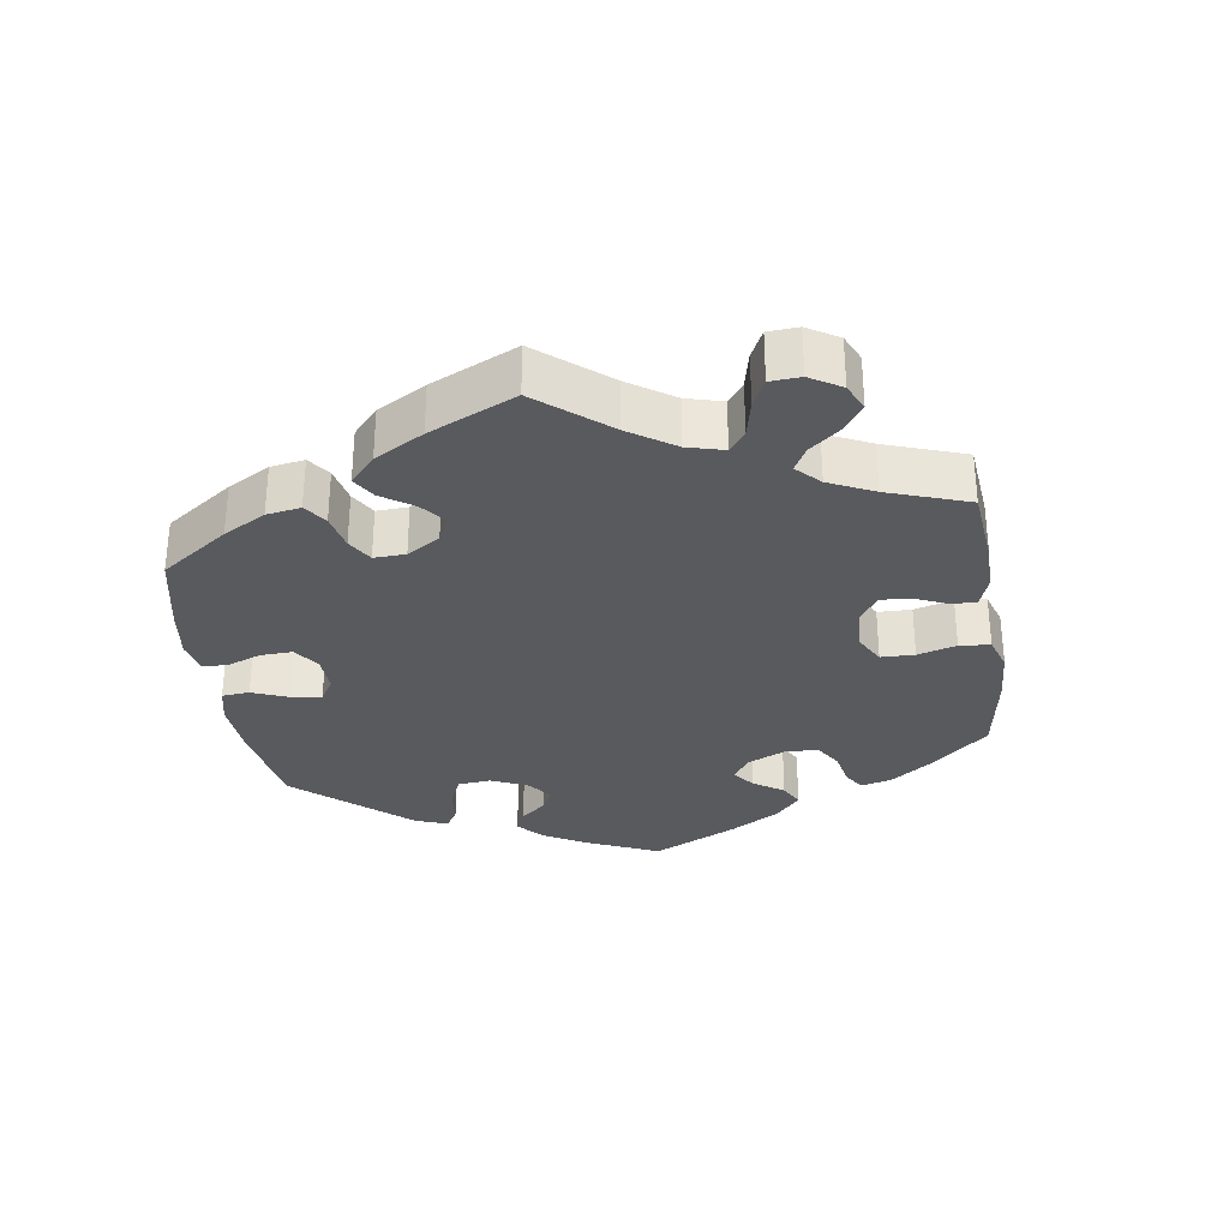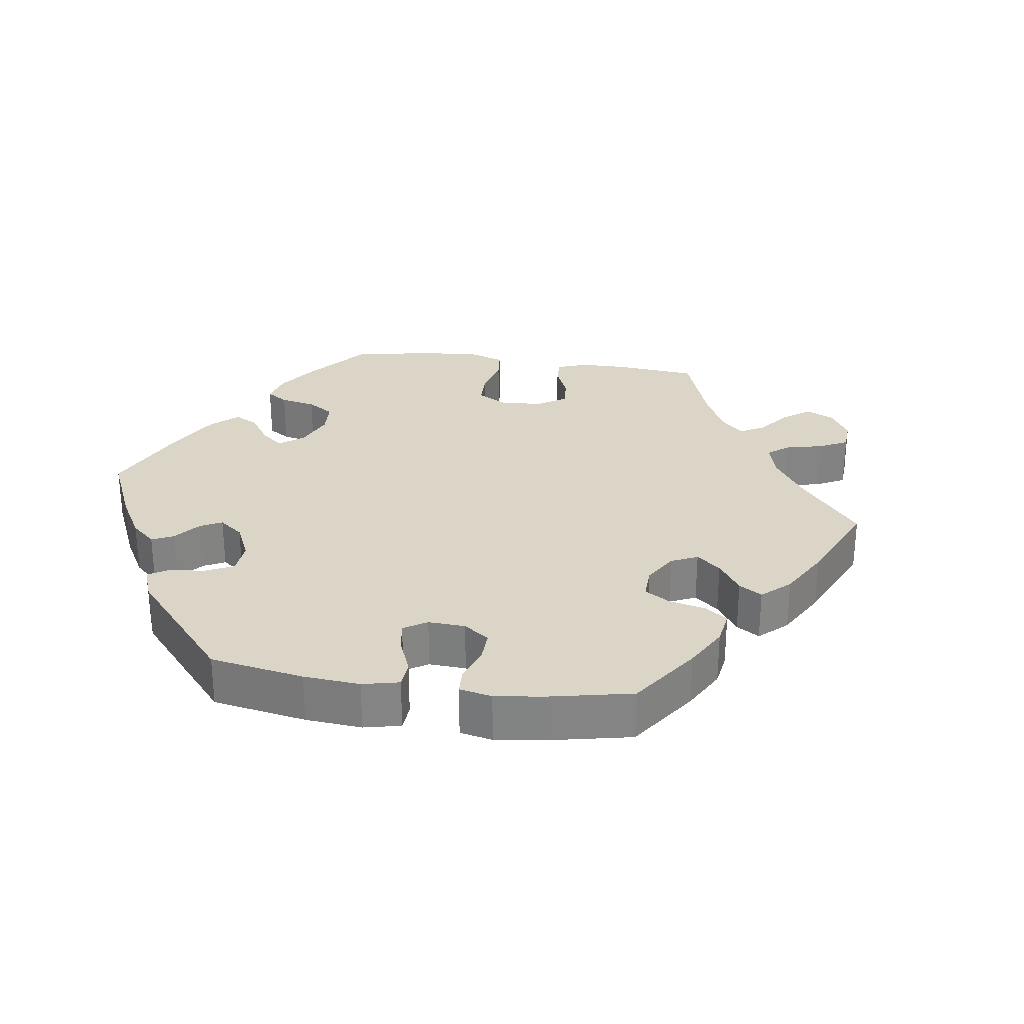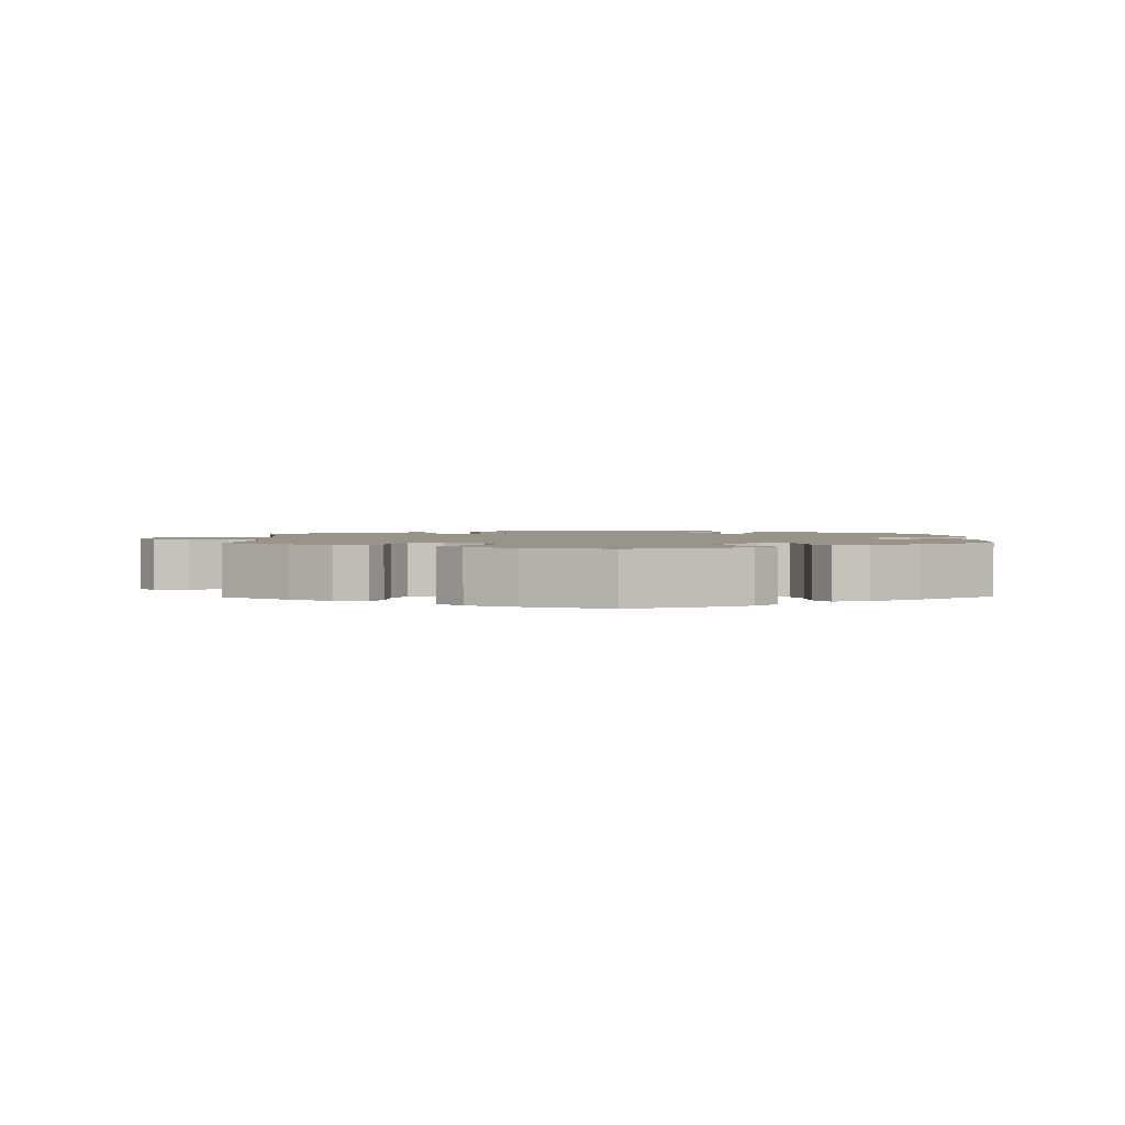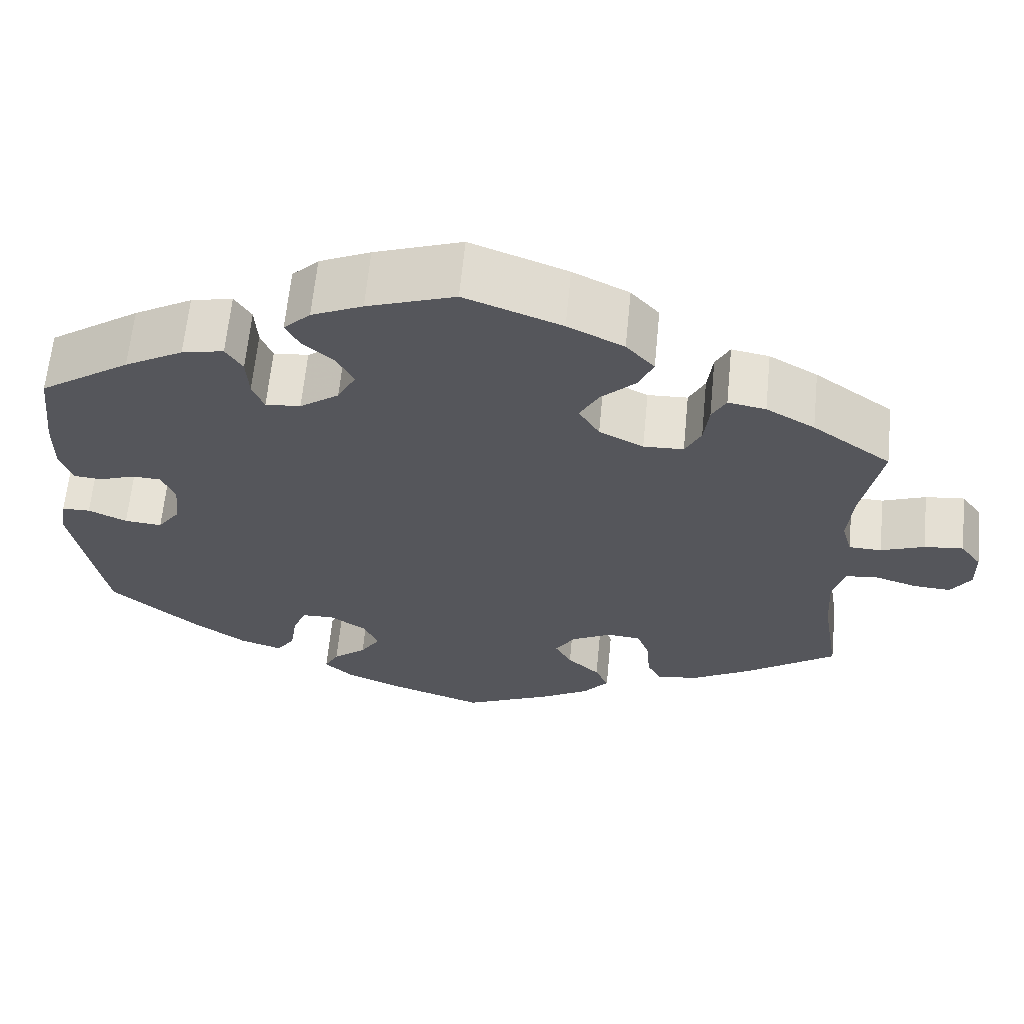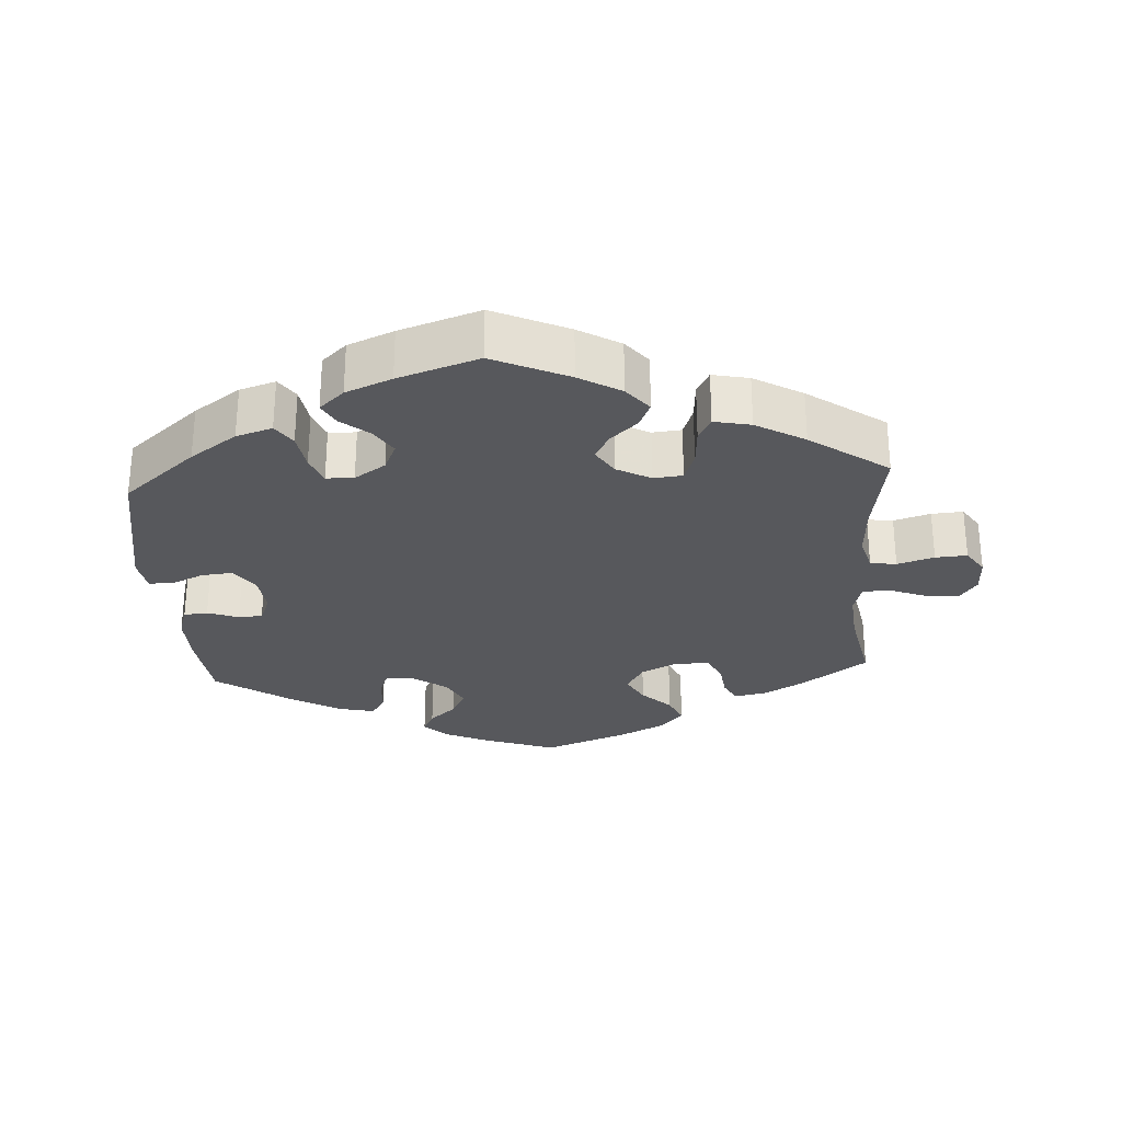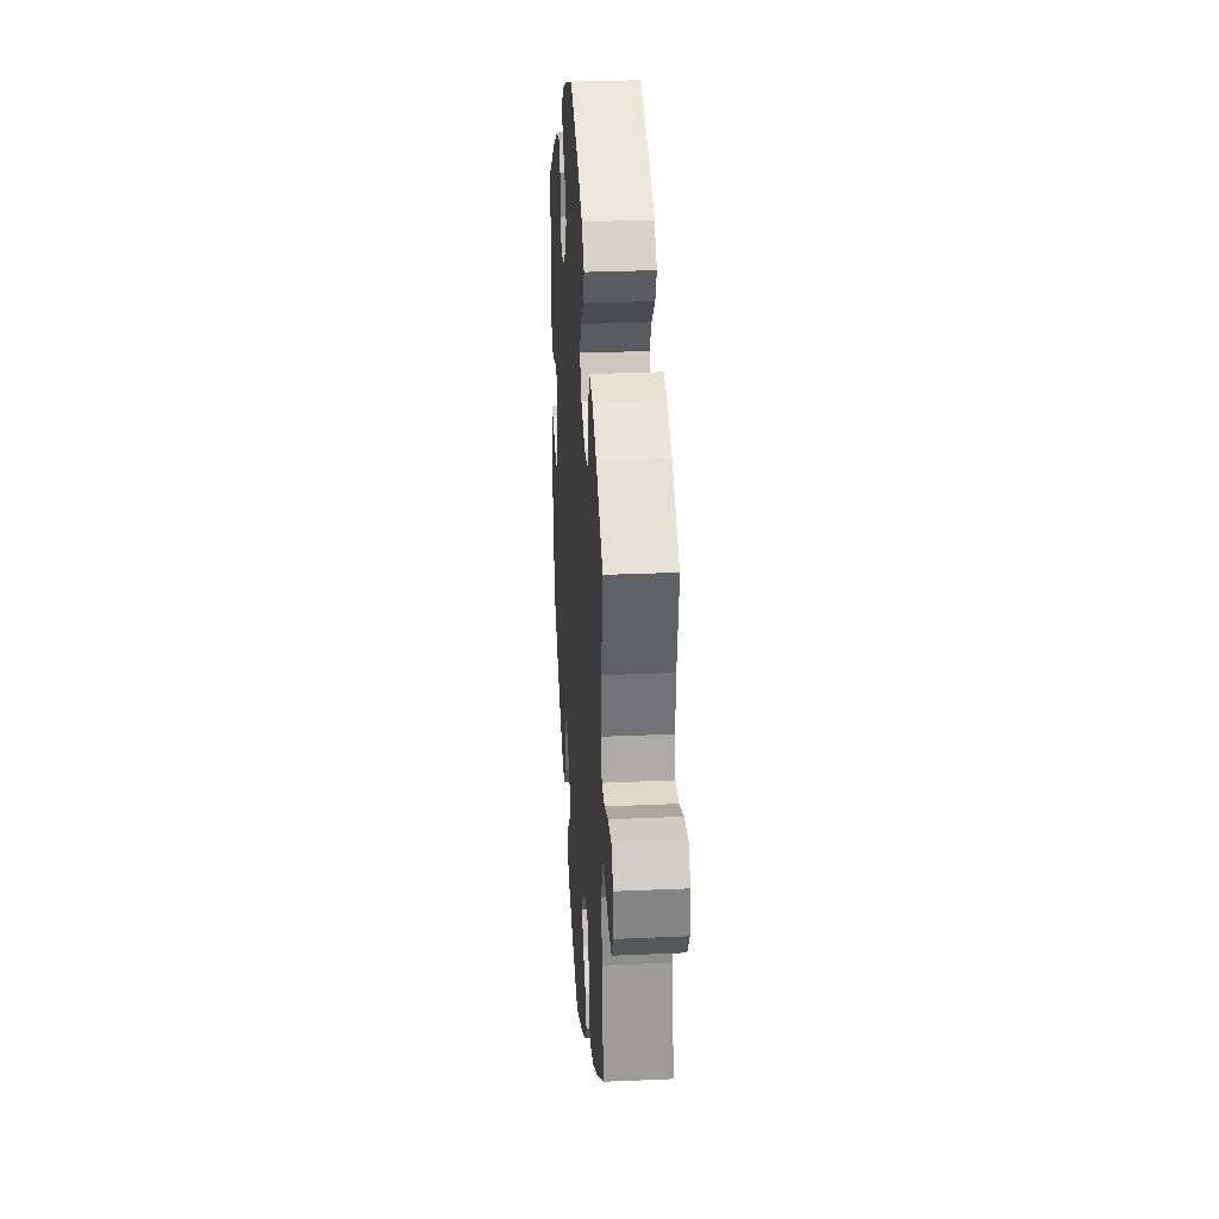
<metadata>
{"format":"obj","ext":"obj","renderer":"f3d","projection":"perspective","resolution":1024,"background":"white","views":[{"elev":-31.8,"azim":-111.5,"up":"+Y"},{"elev":29.0,"azim":158.1,"up":"+Y"},{"elev":1.9,"azim":-1.1,"up":"+Y"},{"elev":63.5,"azim":-174.4,"up":"+Z"},{"elev":-28.5,"azim":-176.3,"up":"+Y"},{"elev":29.5,"azim":-93.7,"up":"+Z"}]}
</metadata>
<code>
v 0.398 0.07 -0.375
v 0.332 0.07 -0.421
v 0.281 0.07 -0.437
v 0.259 0.07 -0.405
v 0.251 0.07 -0.351
v 0.235 0.07 -0.31
v 0.196 0.07 -0.309
v 0.152 0.07 -0.338
v 0.134 0.07 -0.378
v 0.158 0.07 -0.416
v 0.198 0.07 -0.449
v 0.215 0.07 -0.481
v 0.18 0.07 -0.513
v 0.115 0.07 -0.54
v 0.001 0.07 -0.578
v -0.105 0.07 -0.529
v -0.164 0.07 -0.494
v -0.195 0.07 -0.456
v -0.179 0.07 -0.42
v -0.14 0.07 -0.384
v -0.12 0.07 -0.347
v -0.144 0.07 -0.309
v -0.192 0.07 -0.283
v -0.233 0.07 -0.287
v -0.248 0.07 -0.328
v -0.252 0.07 -0.383
v -0.27 0.07 -0.417
v -0.322 0.07 -0.406
v -0.391 0.07 -0.366
v -0.501 0.07 -0.288
v -0.48 0.07 -0.16
v -0.475 0.07 -0.082
v -0.489 0.07 -0.03
v -0.526 0.07 -0.025
v -0.578 0.07 -0.041
v -0.623 0.07 -0.044
v -0.647 0.07 -0.008
v -0.646 0.07 0.044
v -0.621 0.07 0.079
v -0.574 0.07 0.074
v -0.522 0.07 0.054
v -0.483 0.07 0.055
v -0.471 0.07 0.099
v -0.477 0.07 0.17
v -0.5 0.07 0.289
v -0.406 0.07 0.356
v -0.348 0.07 0.389
v -0.303 0.07 0.397
v -0.286 0.07 0.365
v -0.28 0.07 0.314
v -0.261 0.07 0.276
v -0.213 0.07 0.274
v -0.16 0.07 0.301
v -0.135 0.07 0.342
v -0.158 0.07 0.384
v -0.199 0.07 0.424
v -0.217 0.07 0.464
v -0.183 0.07 0.502
v -0.116 0.07 0.535
v 0 0.07 0.578
v 0.105 0.07 0.541
v 0.166 0.07 0.513
v 0.198 0.07 0.481
v 0.182 0.07 0.45
v 0.144 0.07 0.416
v 0.124 0.07 0.377
v 0.146 0.07 0.335
v 0.193 0.07 0.301
v 0.235 0.07 0.297
v 0.249 0.07 0.333
v 0.252 0.07 0.384
v 0.272 0.07 0.416
v 0.322 0.07 0.405
v 0.392 0.07 0.365
v 0.501 0.07 0.29
v 0.514 0.07 0.177
v 0.515 0.07 0.108
v 0.501 0.07 0.064
v 0.467 0.07 0.061
v 0.423 0.07 0.077
v 0.389 0.07 0.075
v 0.373 0.07 0.036
v 0.379 0.07 -0.021
v 0.406 0.07 -0.059
v 0.451 0.07 -0.055
v 0.497 0.07 -0.034
v 0.531 0.07 -0.035
v 0.539 0.07 -0.083
v 0.501 0.07 -0.288
v 0.398 0 -0.375
v 0.332 0 -0.421
v 0.281 0 -0.437
v 0.259 0 -0.405
v 0.251 0 -0.351
v 0.235 0 -0.31
v 0.196 0 -0.309
v 0.152 0 -0.338
v 0.134 0 -0.378
v 0.158 0 -0.416
v 0.198 0 -0.449
v 0.215 0 -0.481
v 0.18 0 -0.513
v 0.115 0 -0.54
v 0.001 0 -0.578
v -0.105 0 -0.529
v -0.164 0 -0.494
v -0.195 0 -0.456
v -0.179 0 -0.42
v -0.14 0 -0.384
v -0.12 0 -0.347
v -0.144 0 -0.309
v -0.192 0 -0.283
v -0.233 0 -0.287
v -0.248 0 -0.328
v -0.252 0 -0.383
v -0.27 0 -0.417
v -0.322 0 -0.406
v -0.391 0 -0.366
v -0.501 0 -0.288
v -0.48 0 -0.16
v -0.475 0 -0.082
v -0.489 0 -0.03
v -0.526 0 -0.025
v -0.578 0 -0.041
v -0.623 0 -0.044
v -0.647 0 -0.008
v -0.646 0 0.044
v -0.621 0 0.079
v -0.574 0 0.074
v -0.522 0 0.054
v -0.483 0 0.055
v -0.471 0 0.099
v -0.477 0 0.17
v -0.5 0 0.289
v -0.406 0 0.356
v -0.348 0 0.389
v -0.303 0 0.397
v -0.286 0 0.365
v -0.28 0 0.314
v -0.261 0 0.276
v -0.213 0 0.274
v -0.16 0 0.301
v -0.135 0 0.342
v -0.158 0 0.384
v -0.199 0 0.424
v -0.217 0 0.464
v -0.183 0 0.502
v -0.116 0 0.535
v 0 0 0.578
v 0.105 0 0.541
v 0.166 0 0.513
v 0.198 0 0.481
v 0.182 0 0.45
v 0.144 0 0.416
v 0.124 0 0.377
v 0.146 0 0.335
v 0.193 0 0.301
v 0.235 0 0.297
v 0.249 0 0.333
v 0.252 0 0.384
v 0.272 0 0.416
v 0.322 0 0.405
v 0.392 0 0.365
v 0.501 0 0.29
v 0.514 0 0.177
v 0.515 0 0.108
v 0.501 0 0.064
v 0.467 0 0.061
v 0.423 0 0.077
v 0.389 0 0.075
v 0.373 0 0.036
v 0.379 0 -0.021
v 0.406 0 -0.059
v 0.451 0 -0.055
v 0.497 0 -0.034
v 0.531 0 -0.035
v 0.539 0 -0.083
v 0.501 0 -0.288
f 85 86 87 88
f 84 85 88 89
f 83 84 89 1
f 77 78 79 80
f 77 80 81
f 76 77 81
f 75 76 81
f 74 75 81
f 73 74 81 82
f 70 71 72 73
f 69 70 73 82
f 62 63 64 65
f 62 65 66
f 61 62 66
f 60 61 66
f 59 60 66 67
f 55 56 57 58
f 54 55 58 59
f 47 48 49 50
f 47 50 51
f 44 45 46 47
f 43 44 47 51
f 42 43 51 52
f 38 39 40 41
f 38 41 42
f 37 38 42
f 34 35 36 37
f 33 34 37 42
f 32 33 42 52
f 28 29 30 31
f 25 26 27 28
f 24 25 28 31
f 23 24 31 32
f 17 18 19 20
f 17 20 21
f 16 17 21
f 15 16 21
f 14 15 21
f 13 14 21 22
f 10 11 12 13
f 9 10 13 22
f 2 3 4 5
f 2 5 6
f 1 2 6
f 83 1 6
f 68 69 82 83
f 67 68 83 6
f 54 59 67 6
f 53 54 6 7
f 52 53 7 8
f 22 23 32 52
f 8 9 22 52
f 177 176 175 174
f 178 177 174 173
f 90 178 173 172
f 169 168 167 166
f 170 169 166
f 170 166 165
f 170 165 164
f 170 164 163
f 171 170 163 162
f 162 161 160 159
f 171 162 159 158
f 154 153 152 151
f 155 154 151
f 155 151 150
f 155 150 149
f 156 155 149 148
f 147 146 145 144
f 148 147 144 143
f 139 138 137 136
f 140 139 136
f 136 135 134 133
f 140 136 133 132
f 141 140 132 131
f 130 129 128 127
f 131 130 127
f 131 127 126
f 126 125 124 123
f 131 126 123 122
f 141 131 122 121
f 120 119 118 117
f 117 116 115 114
f 120 117 114 113
f 121 120 113 112
f 109 108 107 106
f 110 109 106
f 110 106 105
f 110 105 104
f 110 104 103
f 111 110 103 102
f 102 101 100 99
f 111 102 99 98
f 94 93 92 91
f 95 94 91
f 95 91 90
f 95 90 172
f 172 171 158 157
f 95 172 157 156
f 95 156 148 143
f 96 95 143 142
f 97 96 142 141
f 141 121 112 111
f 141 111 98 97
f 1 90 91 2
f 2 91 92 3
f 3 92 93 4
f 4 93 94 5
f 5 94 95 6
f 6 95 96 7
f 7 96 97 8
f 8 97 98 9
f 9 98 99 10
f 10 99 100 11
f 11 100 101 12
f 12 101 102 13
f 13 102 103 14
f 14 103 104 15
f 15 104 105 16
f 16 105 106 17
f 17 106 107 18
f 18 107 108 19
f 19 108 109 20
f 20 109 110 21
f 21 110 111 22
f 22 111 112 23
f 23 112 113 24
f 24 113 114 25
f 25 114 115 26
f 26 115 116 27
f 27 116 117 28
f 28 117 118 29
f 29 118 119 30
f 30 119 120 31
f 31 120 121 32
f 32 121 122 33
f 33 122 123 34
f 34 123 124 35
f 35 124 125 36
f 36 125 126 37
f 37 126 127 38
f 38 127 128 39
f 39 128 129 40
f 40 129 130 41
f 41 130 131 42
f 42 131 132 43
f 43 132 133 44
f 44 133 134 45
f 45 134 135 46
f 46 135 136 47
f 47 136 137 48
f 48 137 138 49
f 49 138 139 50
f 50 139 140 51
f 51 140 141 52
f 52 141 142 53
f 53 142 143 54
f 54 143 144 55
f 55 144 145 56
f 56 145 146 57
f 57 146 147 58
f 58 147 148 59
f 59 148 149 60
f 60 149 150 61
f 61 150 151 62
f 62 151 152 63
f 63 152 153 64
f 64 153 154 65
f 65 154 155 66
f 66 155 156 67
f 67 156 157 68
f 68 157 158 69
f 69 158 159 70
f 70 159 160 71
f 71 160 161 72
f 72 161 162 73
f 73 162 163 74
f 74 163 164 75
f 75 164 165 76
f 76 165 166 77
f 77 166 167 78
f 78 167 168 79
f 79 168 169 80
f 80 169 170 81
f 81 170 171 82
f 82 171 172 83
f 83 172 173 84
f 84 173 174 85
f 85 174 175 86
f 86 175 176 87
f 87 176 177 88
f 88 177 178 89
f 89 178 90 1

</code>
